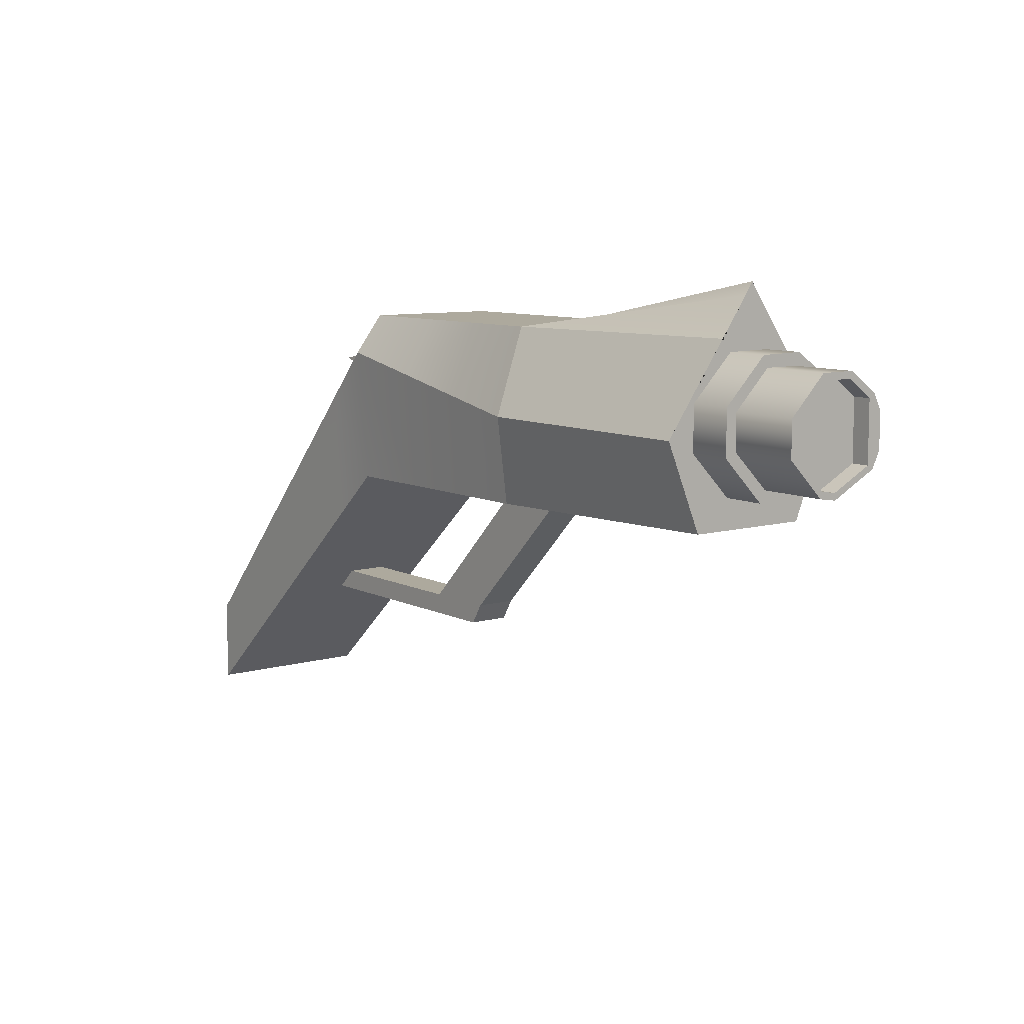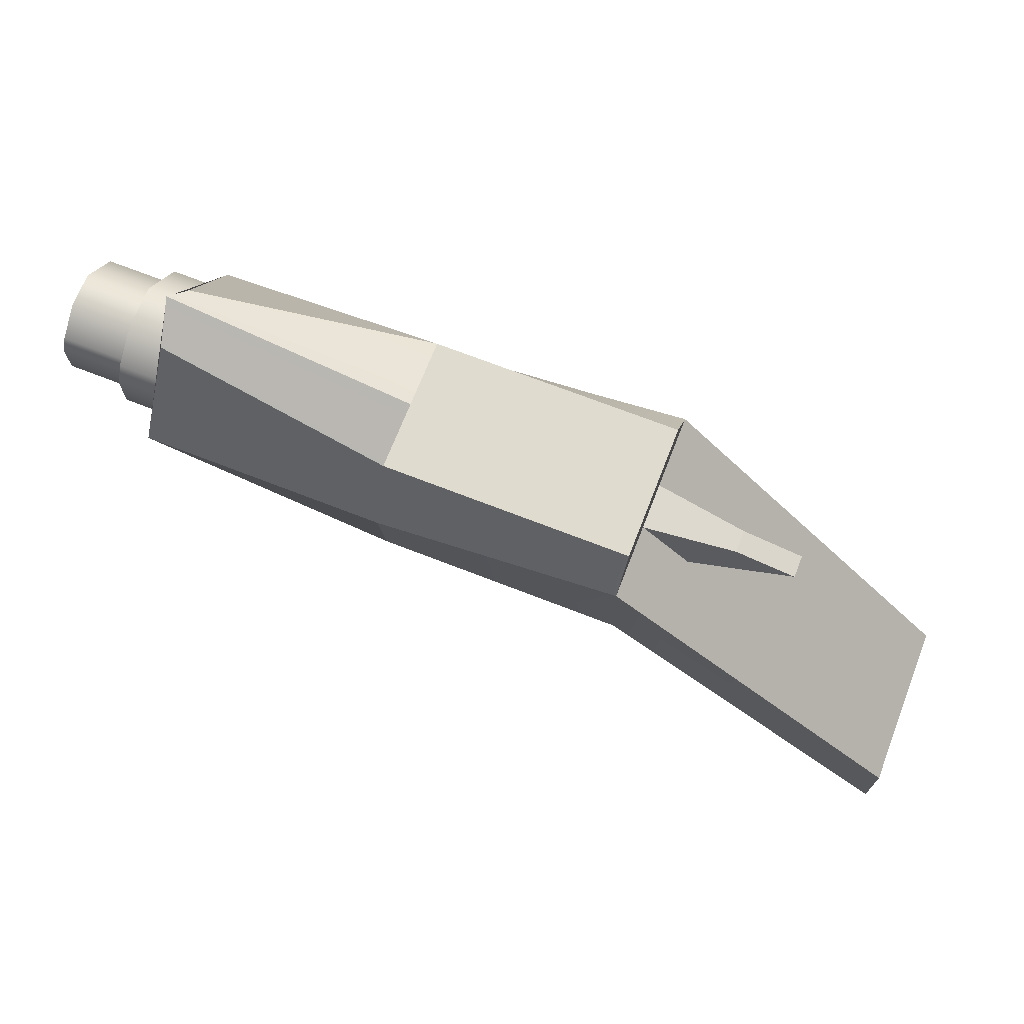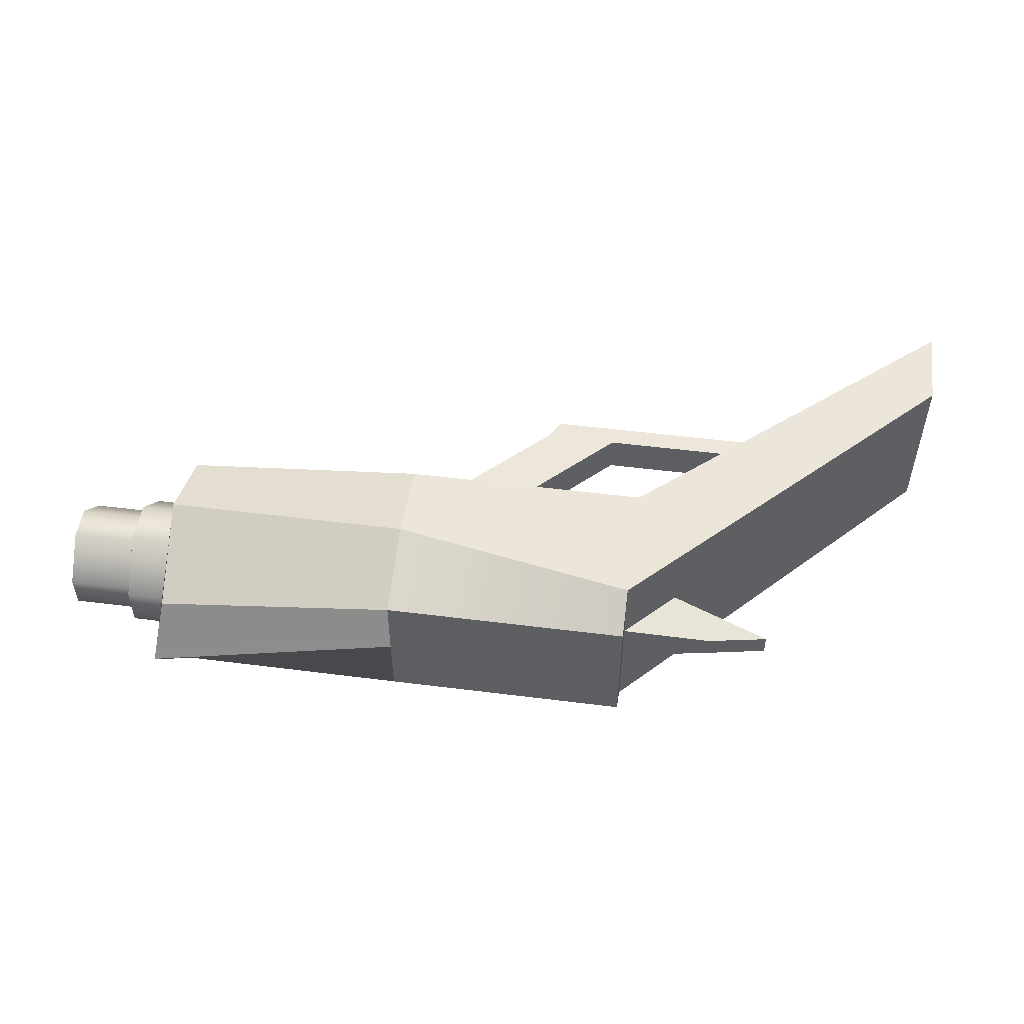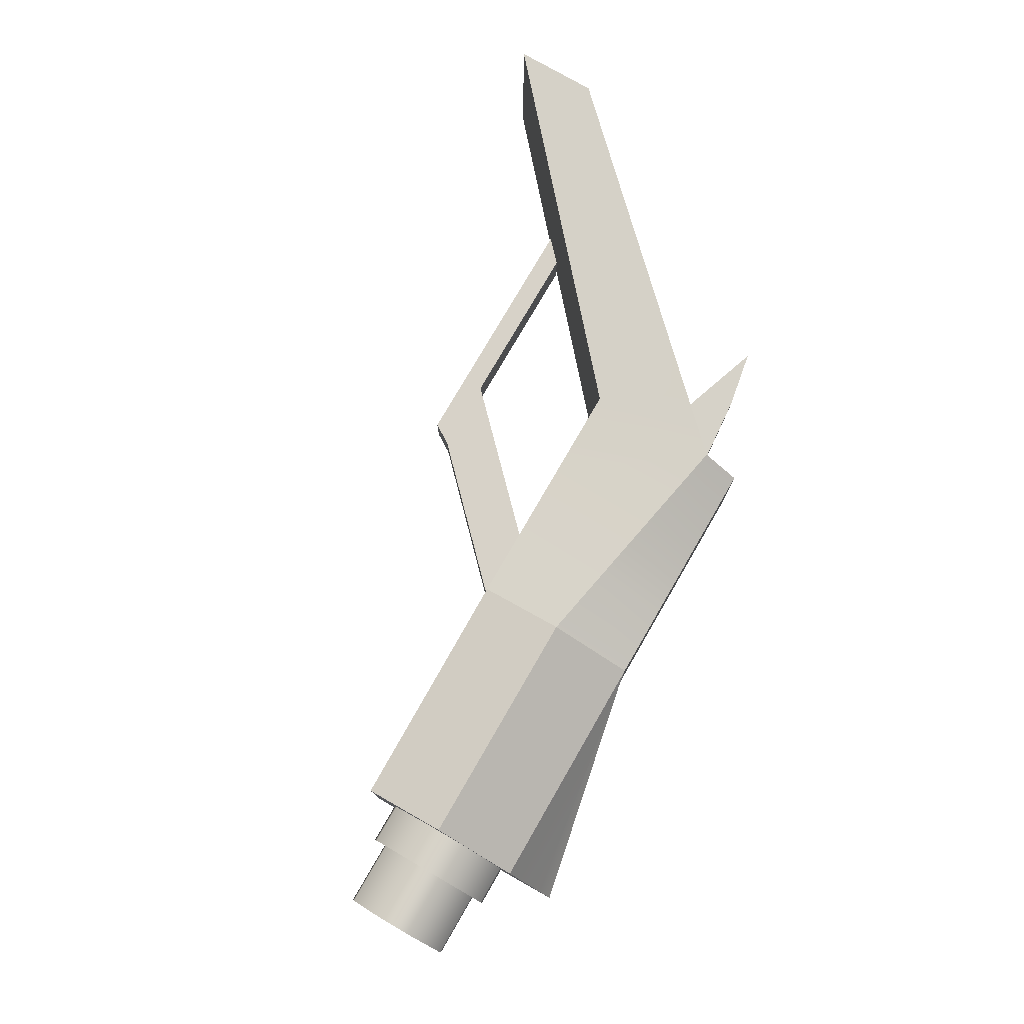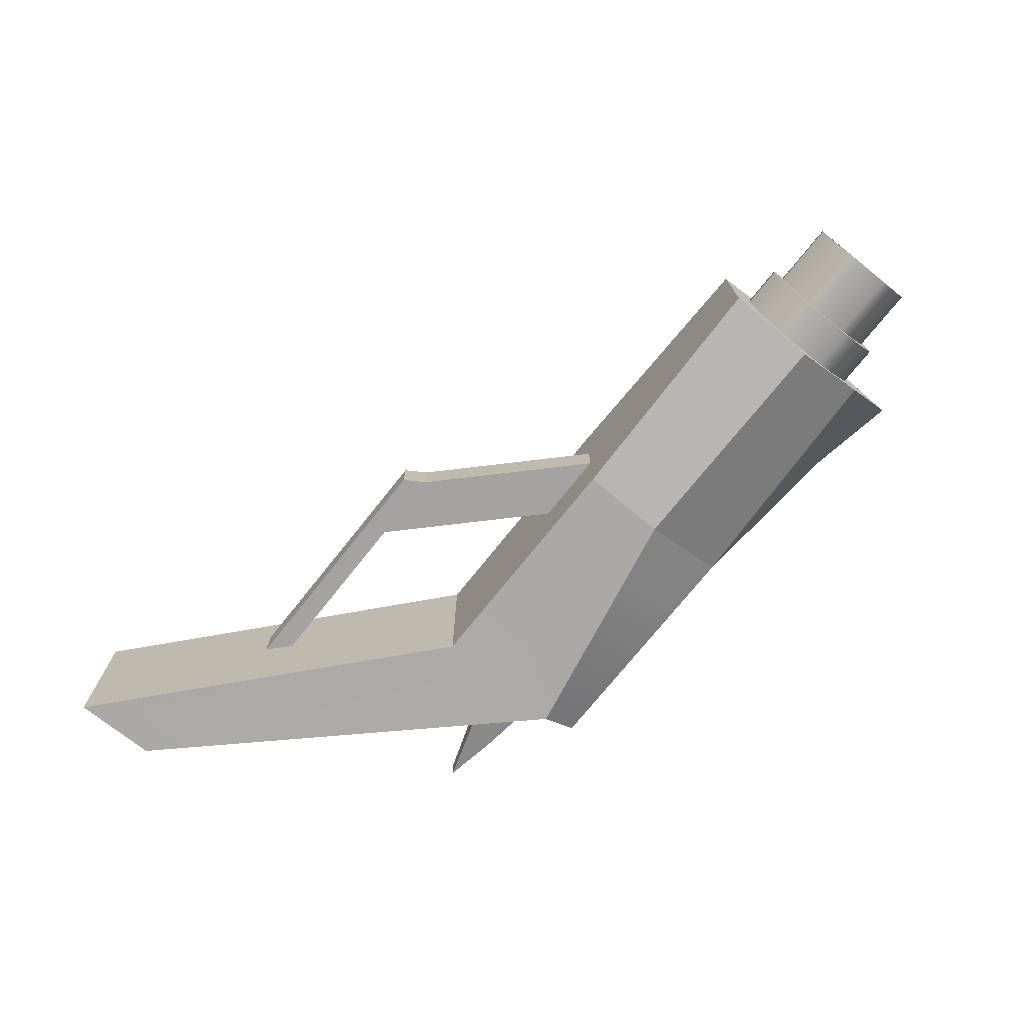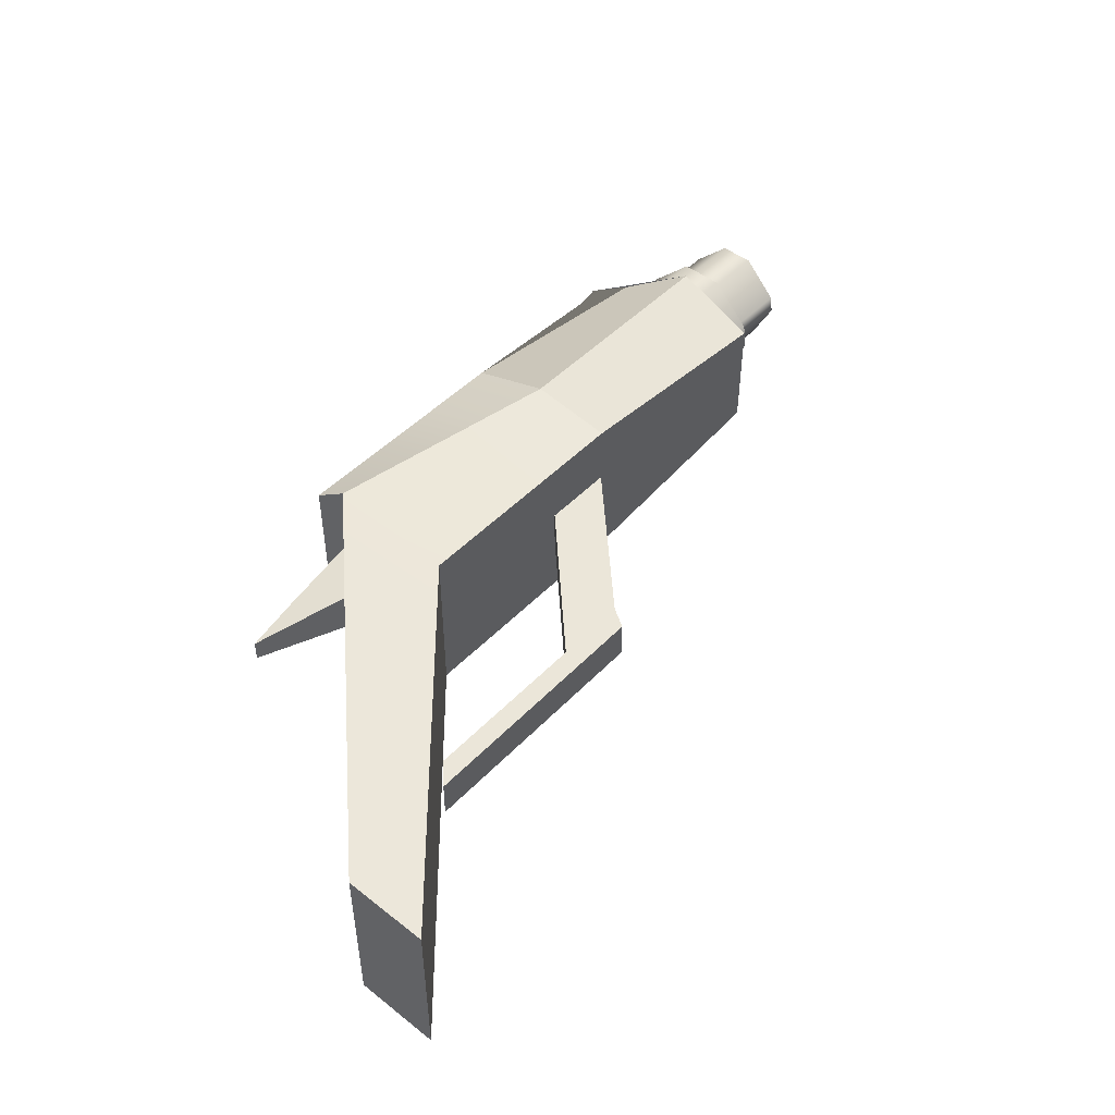
<metadata>
{"format":"obj","ext":"obj","renderer":"f3d","projection":"perspective","resolution":1024,"background":"white","views":[{"elev":8.9,"azim":52.7,"up":"+Y"},{"elev":70.4,"azim":-158.7,"up":"+Y"},{"elev":51.5,"azim":-172.2,"up":"+Z"},{"elev":77.3,"azim":120.1,"up":"+Z"},{"elev":-73.1,"azim":51.5,"up":"+Z"},{"elev":47.8,"azim":-48.8,"up":"+Z"}]}
</metadata>
<code>
g default
v -1.05 1.977 0.4844
v 1.74 1.977 0.3438
v -1.05 2.945 0.3829
v 1.74 2.945 0.1848
v -1.05 2.945 -0.3829
v 1.74 2.945 -0.1848
v -1.05 1.977 -0.4844
v 1.74 1.977 -0.3467
v 0.3453 2.461 0.5457
v 0.3453 1.977 0.4844
v 1.74 2.461 0.5457
v 0.3453 2.945 0.3829
v -1.05 2.729 0.5457
v 0.3453 2.945 0
v 1.74 3.226 0
v 0.3453 2.945 -0.3829
v -1.05 2.945 0
v 0.3453 2.461 -0.5457
v 1.74 2.461 -0.5457
v 0.3453 1.977 -0.4844
v -1.05 2.729 -0.5457
v 0.3453 1.977 0
v 1.74 1.977 0.002977
v -1.05 1.977 0
v 1.74 2.461 0
v -1.05 2.729 0
v -2.836 0.8823 -0.4844
v -2.836 0.3979 -0.4844
v -2.836 0.3979 0
v -2.836 0.8823 0
v -2.836 0.3979 0.4844
v -2.836 0.8823 0.4844
v -1.331 2.438 -0.536
v -1.331 2.438 0
v -1.331 2.438 0.536
v -1.331 1.728 0.4844
v -1.331 1.728 0
v -1.331 1.728 -0.4844
v -2.836 0.8823 -0.1149
v -1.331 2.438 -0.1271
v -1.05 2.729 -0.1294
v -1.05 2.945 -0.0908
v 0.3453 2.945 -0.0908
v 1.74 3.159 -0.04384
v 1.74 2.461 -0.1294
v 1.74 1.977 -0.07996
v 0.3453 1.977 -0.1149
v -1.05 1.977 -0.1149
v -1.331 1.728 -0.1149
v -2.836 0.3979 -0.1149
v -2.836 0.8823 0.1149
v -2.836 0.3979 0.1149
v -1.331 1.728 0.1149
v -1.05 1.977 0.1149
v 0.3453 1.977 0.1149
v 1.74 1.977 0.08382
v 1.74 2.461 0.1295
v 1.74 3.159 0.04385
v 0.3453 2.945 0.09083
v -1.05 2.945 0.09083
v -1.05 2.729 0.1295
v -1.331 2.438 0.1272
v -0.07814 1.977 -0.4844
v -0.07814 1.977 -0.1149
v -0.07814 1.977 0
v -0.07814 1.977 0.1149
v -0.07814 1.977 0.4844
v -0.07814 2.542 0.5457
v -0.07814 2.945 0.3829
v -0.07814 2.945 0.09083
v -0.07814 2.945 0
v -0.07814 2.945 -0.0908
v -0.07814 2.945 -0.3829
v -0.07814 2.542 -0.5457
v -0.5186 1.977 -0.4844
v -0.5186 1.977 -0.1149
v -0.5186 1.977 0
v -0.5186 1.977 0.1149
v -0.5186 1.977 0.4844
v -0.5186 2.627 0.5457
v -0.5186 2.945 0.3829
v -0.5186 2.945 0.09083
v -0.5186 2.945 0
v -0.5186 2.945 -0.0908
v -0.5186 2.945 -0.3829
v -0.5186 2.627 -0.5457
v -0.8262 1.238 -0.1149
v -0.8262 1.238 -0
v -0.4028 1.238 -0.1149
v -0.4028 1.238 -0
v -0.8262 1.238 0.1149
v -0.4028 1.238 0.1149
v -0.8262 1.122 -0.1149
v -0.8262 1.122 -0
v -0.4756 1.122 -0.1149
v -0.4756 1.122 -0
v -0.8262 1.122 0.1149
v -0.4756 1.122 0.1149
v -1.818 1.238 -0.1149
v -1.818 1.238 -0
v -1.942 1.122 -0.1149
v -1.942 1.122 -0
v -1.818 1.238 0.1149
v -1.942 1.122 0.1149
v -1.563 2.686 -0.06333
v -1.563 2.686 1e-05
v -1.903 2.625 -0.06221
v -1.903 2.625 1e-05
v -1.563 2.686 0.06337
v -1.903 2.625 0.06225
v 1.714 2.609 -0.2868
v 1.714 2.698 -0.2415
v 1.714 2.814 -0.08202
v 1.714 2.814 0.1151
v 1.714 2.609 0.3198
v 1.714 2.412 0.3198
v 1.714 2.207 0.1151
v 1.714 2.192 0.01653
v 1.714 2.323 -0.2415
v 1.714 2.412 -0.2868
v 2.352 2.609 -0.2868
v 2.352 2.698 -0.2415
v 2.352 2.814 -0.08202
v 2.352 2.814 0.1151
v 2.352 2.609 0.3198
v 2.352 2.412 0.3198
v 2.352 2.207 0.1151
v 2.352 2.192 0.01653
v 2.352 2.323 -0.2415
v 2.352 2.412 -0.2868
v 1.975 2.814 0.1151
v 1.975 2.814 -0.08202
v 1.975 2.698 -0.2415
v 1.975 2.609 -0.2868
v 1.975 2.412 -0.2868
v 1.975 2.323 -0.2415
v 1.975 2.192 0.01653
v 1.975 2.207 0.1151
v 1.975 2.412 0.3198
v 1.975 2.609 0.3198
v 1.714 2.626 -0.3576
v 1.714 2.745 -0.2968
v 1.975 2.745 -0.2968
v 1.975 2.626 -0.3576
v 1.714 2.882 -0.104
v 1.975 2.882 -0.104
v 1.714 2.878 0.1416
v 1.975 2.878 0.1416
v 1.714 2.636 0.3838
v 1.975 2.636 0.3838
v 1.714 2.385 0.3838
v 1.975 2.385 0.3838
v 1.714 2.144 0.1474
v 1.975 2.144 0.1474
v 1.714 2.121 0.005391
v 1.975 2.121 0.005391
v 1.714 2.273 -0.2918
v 1.975 2.273 -0.2918
v 1.714 2.395 -0.3576
v 1.975 2.395 -0.3576
v 2.352 2.814 -0.08202
v 2.352 2.814 0.1151
v 2.352 2.698 -0.2415
v 2.352 2.609 0.3198
v 2.352 2.412 0.3198
v 2.352 2.207 0.1151
v 2.352 2.192 0.01653
v 2.352 2.323 -0.2415
v 2.352 2.777 -0.06749
v 2.352 2.777 0.106
v 2.352 2.675 -0.2078
v 2.352 2.596 0.2862
v 2.352 2.423 0.2862
v 2.352 2.243 0.106
v 2.352 2.229 0.01925
v 2.352 2.345 -0.2078
v 2.252 2.777 -0.06749
v 2.252 2.777 0.106
v 2.252 2.675 -0.2078
v 2.252 2.596 0.2862
v 2.252 2.423 0.2862
v 2.252 2.243 0.106
v 2.252 2.229 0.01925
v 2.252 2.345 -0.2078
g pCube2
f 13 1 79 80
f 60 3 81 82
f 21 5 85 86
f 48 7 75 76
f 11 2 56 57
f 27 28 50 39
f 10 2 11 9
f 11 4 12 9
f 81 3 13 80
f 12 4 58 59
f 44 6 16 43
f 85 5 42 84
f 16 6 19 18
f 19 8 20 18
f 86 75 7 21
f 20 8 46 47
f 56 2 10 55
f 79 1 54 78
f 46 8 19 45
f 19 6 44 45
f 58 4 11 57
f 52 31 32 51
f 13 3 60 61
f 42 5 21 41
f 21 7 38 33
f 7 48 49 38
f 41 21 33 40
f 54 1 36 53
f 1 13 35 36
f 13 61 62 35
f 40 33 27 39
f 35 62 51 32
f 36 35 32 31
f 53 36 31 52
f 38 49 50 28
f 33 38 28 27
f 34 40 39 30
f 106 105 107 108
f 17 42 41 26
f 84 42 17 83
f 15 44 43 14
f 45 44 15 25
f 23 46 45 25
f 47 46 23 22
f 24 48 76 77
f 49 48 24 37
f 50 49 37 29
f 39 50 29 30
f 29 52 51 30
f 37 53 52 29
f 24 54 53 37
f 78 54 24 77
f 23 56 55 22
f 57 56 23 25
f 15 58 57 25
f 59 58 15 14
f 17 60 82 83
f 61 60 17 26
f 110 109 106 108
f 51 62 34 30
f 64 63 20 47
f 94 93 95 96
f 98 97 94 96
f 10 67 66 55
f 68 67 10 9
f 12 69 68 9
f 70 69 12 59
f 71 70 59 14
f 43 72 71 14
f 16 73 72 43
f 74 73 16 18
f 20 63 74 18
f 76 75 63 64
f 77 76 64 65
f 66 78 77 65
f 67 79 78 66
f 80 79 67 68
f 69 81 80 68
f 82 81 69 70
f 83 82 70 71
f 72 84 83 71
f 73 85 84 72
f 86 85 73 74
f 74 63 75 86
f 65 64 87 88
f 64 47 89 87
f 47 22 90 89
f 55 66 91 92
f 66 65 88 91
f 22 55 92 90
f 100 99 101 102
f 87 89 95 93
f 89 90 96 95
f 92 91 97 98
f 103 100 102 104
f 90 92 98 96
f 88 87 99 100
f 87 93 101 99
f 93 94 102 101
f 91 88 100 103
f 94 97 104 102
f 97 91 103 104
f 26 41 105 106
f 41 40 107 105
f 40 34 108 107
f 62 61 109 110
f 61 26 106 109
f 34 62 110 108
f 141 142 143 144
f 142 145 146 143
f 145 147 148 146
f 147 149 150 148
f 149 151 152 150
f 151 153 154 152
f 153 155 156 154
f 155 157 158 156
f 157 159 160 158
f 159 141 144 160
f 112 111 114
f 113 112 114
f 116 115 114
f 117 116 114
f 118 117 114
f 119 118 114
f 120 119 114
f 111 120 114
f 177 178 179
f 178 180 179
f 180 181 179
f 181 182 179
f 182 183 179
f 183 184 179
f 129 130 122
f 130 121 122
f 132 131 124 123
f 133 132 123 122
f 134 133 122 121
f 135 134 121 130
f 136 135 130 129
f 137 136 129 128
f 138 137 128 127
f 139 138 127 126
f 140 139 126 125
f 131 140 125 124
f 111 112 142 141
f 133 134 144 143
f 112 113 145 142
f 132 133 143 146
f 113 114 147 145
f 131 132 146 148
f 114 115 149 147
f 140 131 148 150
f 115 116 151 149
f 139 140 150 152
f 116 117 153 151
f 138 139 152 154
f 117 118 155 153
f 137 138 154 156
f 118 119 157 155
f 136 137 156 158
f 119 120 159 157
f 135 136 158 160
f 120 111 141 159
f 134 135 160 144
f 123 124 162 161
f 122 123 161 163
f 124 125 164 162
f 125 126 165 164
f 126 127 166 165
f 127 128 167 166
f 128 129 168 167
f 129 122 163 168
f 161 162 170 169
f 163 161 169 171
f 162 164 172 170
f 164 165 173 172
f 165 166 174 173
f 166 167 175 174
f 167 168 176 175
f 168 163 171 176
f 169 170 178 177
f 171 169 177 179
f 170 172 180 178
f 172 173 181 180
f 173 174 182 181
f 174 175 183 182
f 175 176 184 183
f 176 171 179 184

</code>
